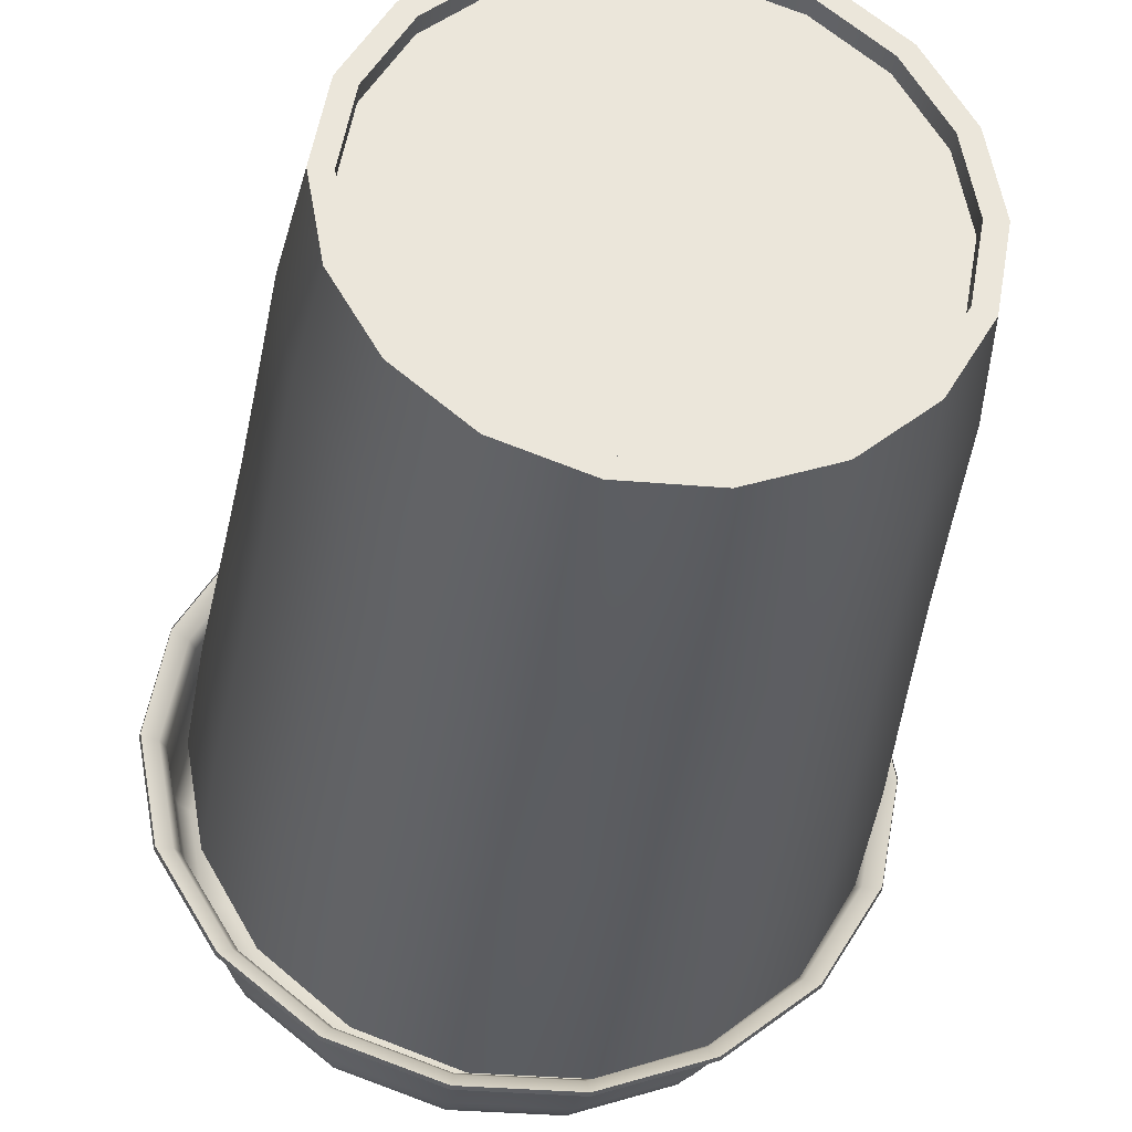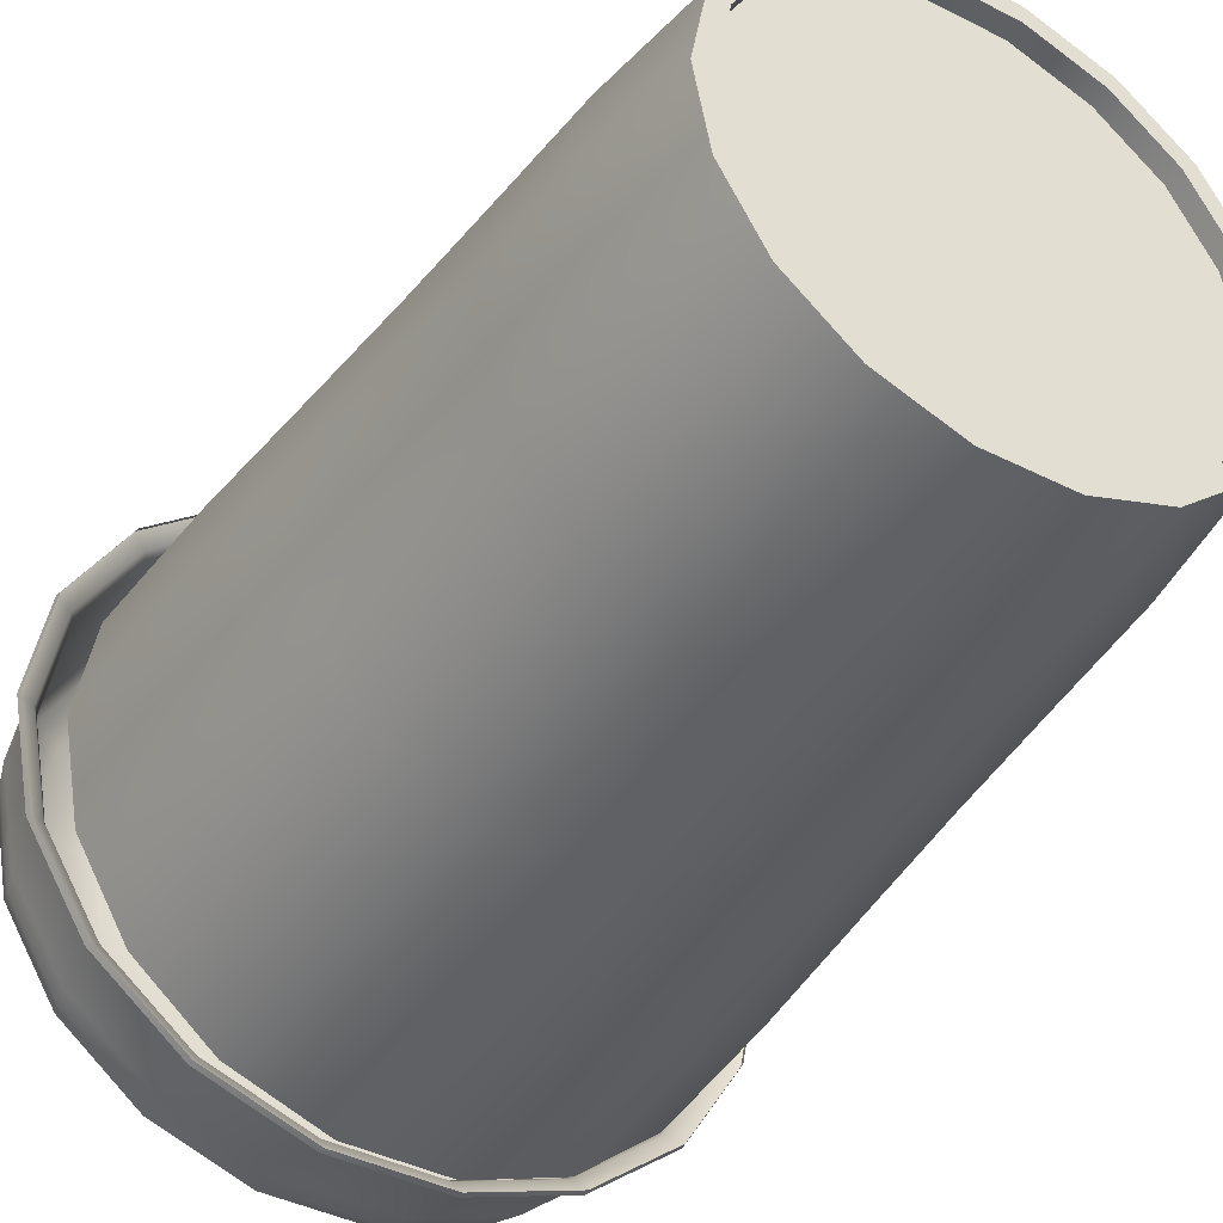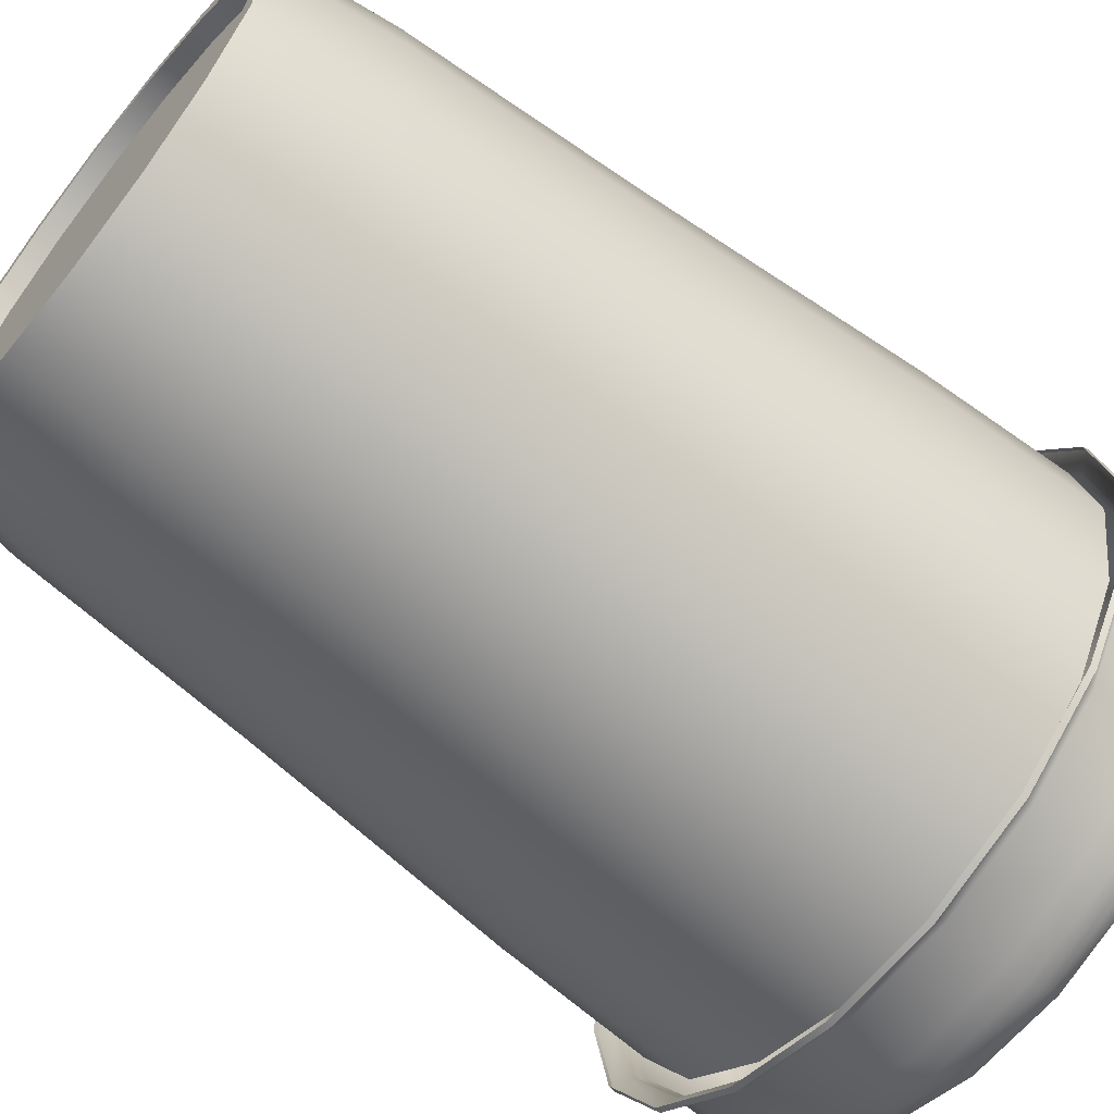
<metadata>
{"format":"obj","ext":"obj","renderer":"f3d","projection":"perspective","resolution":1024,"background":"white","views":[{"elev":-32.8,"azim":-6.9,"up":"+Z"},{"elev":-41.6,"azim":-31.5,"up":"+Z"},{"elev":-64.9,"azim":51.2,"up":"+Z"}]}
</metadata>
<code>
v  3.416 11.87 -0.0041
v  3.214 11.85 -1.176
v  2.593 12 -0.9537
v  2.767 12.01 0.0236
v  2.633 11.84 -2.207
v  2.095 11.99 -1.813
v  1.742 11.83 -2.972
v  1.331 11.98 -2.451
v  0.5119 11.85 -3.329
v  0.3936 11.98 -2.79
v  -0.7271 11.83 -3.331
v  -0.6036 11.98 -2.79
v  -1.851 11.85 -2.87
v  -1.541 11.98 -2.451
v  -2.74 11.81 -2.147
v  -2.305 11.99 -1.813
v  -3.299 11.85 -1.096
v  -2.803 12 -0.9537
v  -3.463 11.86 -0.0181
v  -2.977 12.01 0.0236
v  -3.257 11.86 1.113
v  -2.803 12.02 1.001
v  -2.667 11.86 2.151
v  -2.305 12.03 1.86
v  -1.823 11.85 2.92
v  -1.541 12.04 2.498
v  -0.7186 11.86 3.319
v  -0.6036 12.04 2.837
v  0.5096 11.9 3.392
v  0.3936 12.04 2.837
v  1.742 11.9 2.964
v  1.331 12.04 2.498
v  2.633 11.89 2.199
v  2.095 12.03 1.86
v  3.214 11.88 1.168
v  2.593 12.02 1.001
v  3.578 11.72 0.0268
v  3.356 11.7 -1.185
v  3.356 11.73 1.239
v  2.717 11.74 2.304
v  1.737 11.75 3.095
v  0.5346 11.76 3.516
v  -0.7446 11.76 3.516
v  -1.947 11.75 3.095
v  -2.927 11.74 2.304
v  -3.566 11.73 1.239
v  -3.788 11.72 0.0268
v  -3.566 11.7 -1.185
v  -2.927 11.69 -2.251
v  -1.947 11.68 -3.042
v  -0.7446 11.68 -3.463
v  0.5346 11.68 -3.463
v  1.737 11.68 -3.042
v  2.717 11.69 -2.251
v  3.762 11.4 0.0303
v  3.529 11.39 -1.242
v  3.493 11.55 -1.231
v  3.724 11.56 0.0285
v  3.529 11.42 1.303
v  3.493 11.57 1.288
v  2.858 11.43 2.422
v  2.828 11.59 2.396
v  1.829 11.44 3.252
v  1.809 11.59 3.218
v  0.5666 11.44 3.694
v  0.5599 11.6 3.656
v  -0.7766 11.44 3.694
v  -0.7698 11.6 3.656
v  -2.039 11.44 3.252
v  -2.019 11.59 3.218
v  -3.068 11.43 2.422
v  -3.038 11.59 2.396
v  -3.739 11.42 1.303
v  -3.703 11.57 1.288
v  -3.972 11.4 0.0303
v  -3.934 11.56 0.0285
v  -3.739 11.39 -1.242
v  -3.703 11.55 -1.231
v  -3.068 11.38 -2.361
v  -3.038 11.53 -2.339
v  -2.039 11.37 -3.192
v  -2.019 11.53 -3.161
v  -0.7766 11.36 -3.634
v  -0.7698 11.52 -3.599
v  0.5666 11.36 -3.634
v  0.5599 11.52 -3.599
v  1.829 11.37 -3.192
v  1.809 11.53 -3.161
v  2.858 11.38 -2.361
v  2.828 11.53 -2.339
v  3.872 11.05 0.0341
v  3.632 11.04 -1.274
v  3.632 11.07 1.343
v  2.941 11.08 2.493
v  1.883 11.09 3.347
v  0.5856 11.09 3.801
v  -0.7955 11.09 3.801
v  -2.093 11.09 3.347
v  -3.151 11.08 2.493
v  -3.842 11.07 1.343
v  -4.082 11.05 0.0341
v  -3.842 11.04 -1.274
v  -3.151 11.02 -2.425
v  -2.093 11.02 -3.279
v  -0.7955 11.01 -3.733
v  0.5856 11.01 -3.733
v  1.883 11.02 -3.279
v  2.941 11.02 -2.425
v  2.268 12.03 -0.8076
v  2.42 12.04 0.0233
v  1.83 12.02 -1.538
v  1.158 12.02 -2.081
v  0.3335 12.01 -2.369
v  -0.5435 12.01 -2.369
v  -1.368 12.02 -2.081
v  -2.04 12.02 -1.538
v  -2.478 12.03 -0.8076
v  -2.63 12.04 0.0233
v  -2.478 12.05 0.8542
v  -2.04 12.06 1.585
v  -1.368 12.06 2.127
v  -0.5435 12.07 2.416
v  0.3335 12.07 2.416
v  1.158 12.06 2.127
v  1.83 12.06 1.585
v  2.268 12.05 0.8542
v  1.759 11.9 -1.48
v  1.111 11.89 -2.002
v  0.3175 11.89 -2.28
v  2.328 11.91 0.0247
v  -0.5275 11.89 -2.28
v  -1.321 11.89 -2.002
v  -2.391 11.9 -0.7758
v  -1.969 11.9 -1.48
v  -2.538 11.91 0.0247
v  -2.391 11.92 0.8252
v  -1.321 11.93 2.052
v  -1.969 11.93 1.529
v  -0.5275 11.94 2.33
v  0.3175 11.94 2.33
v  1.759 11.93 1.529
v  1.111 11.93 2.052
v  2.181 11.92 0.8252
v  2.181 11.9 -0.7758
v  2.017 12.03 -0.7197
v  2.153 12.04 0.0233
v  1.625 12.02 -1.373
v  1.024 12.02 -1.858
v  0.2871 12.02 -2.116
v  -0.4971 12.02 -2.116
v  -1.234 12.02 -1.858
v  -1.835 12.02 -1.373
v  -2.227 12.03 -0.7197
v  -2.363 12.04 0.0233
v  -2.227 12.05 0.7663
v  -1.835 12.05 1.42
v  -1.234 12.06 1.905
v  -0.4971 12.06 2.163
v  0.2871 12.06 2.163
v  1.024 12.06 1.905
v  1.625 12.05 1.42
v  2.017 12.05 0.7663
v  3.872 10.28 0.0426
v  3.632 10.26 -1.266
v  3.632 10.29 1.351
v  2.942 10.31 2.502
v  1.884 10.31 3.356
v  0.5857 10.32 3.811
v  -0.7957 10.32 3.811
v  -2.094 10.31 3.356
v  -3.152 10.31 2.502
v  -3.842 10.29 1.351
v  -4.082 10.28 0.0426
v  -3.842 10.26 -1.266
v  -3.152 10.25 -2.417
v  -2.094 10.24 -3.271
v  -0.7957 10.24 -3.725
v  0.5857 10.24 -3.725
v  1.884 10.24 -3.271
v  2.942 10.25 -2.417
v  3.959 10.13 0.0442
v  3.714 10.12 -1.293
v  3.714 10.15 1.381
v  3.008 10.16 2.557
v  1.927 10.17 3.43
v  0.6007 10.18 3.894
v  -0.8107 10.18 3.894
v  -2.137 10.17 3.43
v  -3.218 10.16 2.557
v  -3.924 10.15 1.381
v  -4.169 10.13 0.0441
v  -3.924 10.12 -1.293
v  -3.218 10.11 -2.469
v  -2.137 10.1 -3.342
v  -0.8107 10.09 -3.806
v  0.6007 10.09 -3.806
v  1.927 10.1 -3.342
v  3.008 10.11 -2.469
v  4.18 10.06 0.0449
v  3.921 10.05 -1.365
v  3.921 10.08 1.455
v  3.177 10.09 2.694
v  2.037 10.1 3.615
v  0.639 10.11 4.104
v  -0.849 10.11 4.104
v  -2.247 10.1 3.614
v  -3.387 10.09 2.694
v  -4.131 10.08 1.455
v  -4.39 10.06 0.0449
v  -4.131 10.05 -1.365
v  -3.387 10.03 -2.604
v  -2.247 10.02 -3.525
v  -0.849 10.02 -4.014
v  0.639 10.02 -4.014
v  2.037 10.02 -3.525
v  3.177 10.03 -2.604
v  4.164 9.989 0.0457
v  3.907 9.973 -1.359
v  3.907 10 1.45
v  3.166 10.02 2.686
v  2.03 10.03 3.602
v  0.6364 10.03 4.09
v  -0.8463 10.03 4.09
v  -2.24 10.03 3.602
v  -3.375 10.02 2.686
v  -4.117 10 1.45
v  -4.374 9.989 0.0457
v  -4.117 9.973 -1.359
v  -3.375 9.96 -2.594
v  -2.24 9.95 -3.511
v  -0.8463 9.944 -3.999
v  0.6364 9.944 -3.999
v  2.03 9.95 -3.511
v  3.166 9.96 -2.594
v  2.876 0.0035 -1.047
v  3.055 1.508 -1.112
v  3.252 1.508 0
v  3.06 0.0035 0
v  2.344 0.0035 -1.967
v  2.491 1.508 -2.09
v  1.53 0.0035 -2.65
v  1.626 1.508 -2.816
v  0.5314 0.0035 -3.014
v  0.5646 1.508 -3.202
v  -0.5314 0.0035 -3.014
v  -0.5646 1.508 -3.202
v  -1.53 0.0035 -2.65
v  -1.626 1.508 -2.816
v  -2.344 0.0035 -1.967
v  -2.491 1.508 -2.09
v  -2.876 0.0035 -1.047
v  -3.055 1.508 -1.112
v  -3.06 0.0035 -0
v  -3.252 1.508 -0
v  -2.876 0.0035 1.047
v  -3.055 1.508 1.112
v  -2.344 0.0035 1.967
v  -2.491 1.508 2.09
v  -1.53 0.0035 2.65
v  -1.626 1.508 2.816
v  -0.5314 0.0035 3.014
v  -0.5646 1.508 3.202
v  0.5314 0.0035 3.014
v  0.5646 1.508 3.202
v  1.53 0.0035 2.65
v  1.626 1.508 2.816
v  2.344 0.0035 1.967
v  2.491 1.508 2.09
v  2.876 0.0035 1.047
v  3.055 1.508 1.112
v  3.146 3.009 -1.145
v  3.242 4.508 -1.18
v  3.45 4.508 -0
v  3.348 3.009 0
v  2.565 3.009 -2.152
v  2.643 4.508 -2.217
v  1.674 3.009 -2.9
v  1.725 4.508 -2.988
v  0.5814 3.009 -3.297
v  0.599 4.508 -3.397
v  -0.5814 3.009 -3.297
v  -0.599 4.508 -3.397
v  -1.674 3.009 -2.9
v  -1.725 4.508 -2.988
v  -2.565 3.009 -2.152
v  -2.643 4.508 -2.217
v  -3.146 3.009 -1.145
v  -3.242 4.508 -1.18
v  -3.348 3.009 -0
v  -3.45 4.508 -0
v  -3.146 3.009 1.145
v  -3.242 4.508 1.18
v  -2.565 3.009 2.152
v  -2.643 4.508 2.217
v  -1.674 3.009 2.9
v  -1.725 4.508 2.988
v  -0.5814 3.009 3.297
v  -0.599 4.508 3.397
v  0.5814 3.009 3.297
v  0.599 4.508 3.397
v  1.674 3.009 2.9
v  1.725 4.508 2.988
v  2.565 3.009 2.152
v  2.643 4.508 2.217
v  3.146 3.009 1.145
v  3.242 4.508 1.18
v  3.572 6.008 0
v  3.356 6.008 -1.222
v  3.516 8.016 -1.28
v  3.742 8.016 0
v  2.736 6.008 -2.296
v  2.866 8.016 -2.405
v  1.786 6.008 -3.093
v  1.871 8.016 -3.24
v  0.6202 6.008 -3.517
v  0.6497 8.016 -3.685
v  -0.6202 6.008 -3.517
v  -0.6497 8.016 -3.685
v  -1.786 6.008 -3.093
v  -1.871 8.016 -3.24
v  -2.736 6.008 -2.296
v  -2.866 8.016 -2.405
v  -3.356 6.008 -1.222
v  -3.516 8.016 -1.28
v  -3.572 6.008 -0
v  -3.742 8.016 -0
v  -3.356 6.008 1.222
v  -3.516 8.016 1.28
v  -2.736 6.008 2.296
v  -2.866 8.016 2.405
v  -1.786 6.008 3.093
v  -1.871 8.016 3.24
v  -0.6202 6.008 3.517
v  -0.6497 8.016 3.685
v  0.6202 6.008 3.517
v  0.6497 8.016 3.685
v  1.786 6.008 3.093
v  1.871 8.016 3.24
v  2.736 6.008 2.296
v  2.866 8.016 2.405
v  3.356 6.008 1.222
v  3.516 8.016 1.28
v  3.619 10.06 -1.317
v  3.851 10.06 -0
v  2.95 10.06 -2.475
v  1.925 10.06 -3.335
v  0.6687 10.06 -3.792
v  -0.6687 10.06 -3.792
v  -1.925 10.06 -3.335
v  -2.95 10.06 -2.475
v  -3.619 10.06 -1.317
v  -3.851 10.06 -0
v  -3.619 10.06 1.317
v  -2.95 10.06 2.475
v  -1.925 10.06 3.335
v  -0.6687 10.06 3.792
v  0.6687 10.06 3.792
v  1.925 10.06 3.335
v  2.95 10.06 2.475
v  3.619 10.06 1.317
v  2.158 0.243 1.811
v  1.409 0.243 2.44
v  0.4892 0.243 2.774
v  2.817 0.243 -0
v  -0.4892 0.243 2.774
v  -1.409 0.243 2.44
v  -2.647 0.243 0.9635
v  -2.158 0.243 1.811
v  -2.817 0.243 -0
v  -2.647 0.243 -0.9635
v  -1.409 0.243 -2.44
v  -2.158 0.243 -1.811
v  -0.4892 0.243 -2.774
v  0.4892 0.243 -2.774
v  2.158 0.243 -1.811
v  1.409 0.243 -2.44
v  2.647 0.243 -0.9635
v  2.647 0.243 0.9635
v  2.817 0.0035 -0
v  2.647 0.0035 -0.9635
v  2.647 0.0035 0.9635
v  2.158 0.0035 1.811
v  1.409 0.0035 2.44
v  0.4892 0.0035 2.774
v  -0.4892 0.0035 2.774
v  -1.409 0.0035 2.44
v  -2.158 0.0035 1.811
v  -2.647 0.0035 0.9635
v  -2.817 0.0035 -0
v  -2.647 0.0035 -0.9635
v  -2.158 0.0035 -1.811
v  -1.409 0.0035 -2.44
v  -0.4892 0.0035 -2.774
v  0.4892 0.0035 -2.774
v  1.409 0.0035 -2.44
v  2.158 0.0035 -1.811
g Cylinder002
f 1 2 3 4
f 2 5 6 3
f 5 7 8 6
f 7 9 10 8
f 11 12 10 9
f 13 14 12 11
f 15 16 14 13
f 17 18 16 15
f 19 20 18 17
f 19 21 22 20
f 21 23 24 22
f 23 25 26 24
f 25 27 28 26
f 29 30 28 27
f 31 32 30 29
f 33 34 32 31
f 35 36 34 33
f 1 4 36 35
f 1 37 38 2
f 35 39 37 1
f 33 40 39 35
f 31 41 40 33
f 29 42 41 31
f 27 43 42 29
f 25 44 43 27
f 23 45 44 25
f 21 46 45 23
f 19 47 46 21
f 17 48 47 19
f 15 49 48 17
f 13 50 49 15
f 11 51 50 13
f 9 52 51 11
f 7 53 52 9
f 5 54 53 7
f 2 38 54 5
f 55 56 57 58
f 59 55 58 60
f 61 59 60 62
f 63 61 62 64
f 65 63 64 66
f 67 65 66 68
f 69 67 68 70
f 71 69 70 72
f 73 71 72 74
f 75 73 74 76
f 77 75 76 78
f 79 77 78 80
f 81 79 80 82
f 83 81 82 84
f 85 83 84 86
f 87 85 86 88
f 89 87 88 90
f 56 89 90 57
f 58 57 38 37
f 60 58 37 39
f 62 60 39 40
f 64 62 40 41
f 66 64 41 42
f 68 66 42 43
f 70 68 43 44
f 72 70 44 45
f 74 72 45 46
f 76 74 46 47
f 78 76 47 48
f 80 78 48 49
f 82 80 49 50
f 84 82 50 51
f 86 84 51 52
f 88 86 52 53
f 90 88 53 54
f 57 90 54 38
f 91 92 56 55
f 93 91 55 59
f 94 93 59 61
f 95 94 61 63
f 96 95 63 65
f 97 96 65 67
f 98 97 67 69
f 99 98 69 71
f 100 99 71 73
f 101 100 73 75
f 102 101 75 77
f 103 102 77 79
f 104 103 79 81
f 105 104 81 83
f 106 105 83 85
f 107 106 85 87
f 108 107 87 89
f 92 108 89 56
f 109 110 4 3
f 111 109 3 6
f 112 111 6 8
f 113 112 8 10
f 114 113 10 12
f 14 115 114 12
f 16 116 115 14
f 18 117 116 16
f 20 118 117 18
f 119 118 20 22
f 120 119 22 24
f 121 120 24 26
f 122 121 26 28
f 123 122 28 30
f 32 124 123 30
f 34 125 124 32
f 36 126 125 34
f 4 110 126 36
f 127 128 129 130
f 129 131 132 133
f 132 134 133
f 133 135 136 137
f 136 138 137
f 137 139 140 141
f 140 142 141
f 133 137 141 129
f 141 143 130 129
f 144 127 130
f 110 109 145 146
f 109 111 147 145
f 111 112 148 147
f 112 113 149 148
f 113 114 150 149
f 114 115 151 150
f 115 116 152 151
f 116 117 153 152
f 117 118 154 153
f 118 119 155 154
f 119 120 156 155
f 120 121 157 156
f 121 122 158 157
f 122 123 159 158
f 123 124 160 159
f 124 125 161 160
f 125 126 162 161
f 126 110 146 162
f 146 145 144 130
f 145 147 127 144
f 147 148 128 127
f 148 149 129 128
f 149 150 131 129
f 150 151 132 131
f 151 152 134 132
f 152 153 133 134
f 153 154 135 133
f 154 155 136 135
f 155 156 138 136
f 156 157 137 138
f 157 158 139 137
f 158 159 140 139
f 159 160 142 140
f 160 161 141 142
f 161 162 143 141
f 162 146 130 143
f 92 91 163 164
f 91 93 165 163
f 93 94 166 165
f 94 95 167 166
f 95 96 168 167
f 96 97 169 168
f 97 98 170 169
f 98 99 171 170
f 99 100 172 171
f 100 101 173 172
f 101 102 174 173
f 102 103 175 174
f 103 104 176 175
f 104 105 177 176
f 105 106 178 177
f 106 107 179 178
f 107 108 180 179
f 108 92 164 180
f 163 181 182 164
f 165 183 181 163
f 166 184 183 165
f 167 185 184 166
f 168 186 185 167
f 169 187 186 168
f 170 188 187 169
f 171 189 188 170
f 172 190 189 171
f 173 191 190 172
f 174 192 191 173
f 175 193 192 174
f 176 194 193 175
f 177 195 194 176
f 178 196 195 177
f 179 197 196 178
f 180 198 197 179
f 164 182 198 180
f 199 200 182 181
f 201 199 181 183
f 202 201 183 184
f 203 202 184 185
f 204 203 185 186
f 205 204 186 187
f 206 205 187 188
f 207 206 188 189
f 208 207 189 190
f 209 208 190 191
f 210 209 191 192
f 211 210 192 193
f 212 211 193 194
f 213 212 194 195
f 214 213 195 196
f 215 214 196 197
f 216 215 197 198
f 200 216 198 182
f 217 218 200 199
f 219 217 199 201
f 220 219 201 202
f 221 220 202 203
f 222 221 203 204
f 223 222 204 205
f 224 223 205 206
f 225 224 206 207
f 226 225 207 208
f 227 226 208 209
f 228 227 209 210
f 229 228 210 211
f 230 229 211 212
f 231 230 212 213
f 232 231 213 214
f 233 232 214 215
f 234 233 215 216
f 218 234 216 200
f 235 236 237 238
f 239 240 236 235
f 241 242 240 239
f 243 244 242 241
f 245 246 244 243
f 247 248 246 245
f 249 250 248 247
f 251 252 250 249
f 253 254 252 251
f 255 256 254 253
f 257 258 256 255
f 259 260 258 257
f 261 262 260 259
f 263 264 262 261
f 265 266 264 263
f 267 268 266 265
f 269 270 268 267
f 238 237 270 269
f 271 272 273 274
f 275 276 272 271
f 277 278 276 275
f 279 280 278 277
f 281 282 280 279
f 283 284 282 281
f 285 286 284 283
f 287 288 286 285
f 289 290 288 287
f 291 292 290 289
f 293 294 292 291
f 295 296 294 293
f 297 298 296 295
f 299 300 298 297
f 301 302 300 299
f 303 304 302 301
f 305 306 304 303
f 274 273 306 305
f 307 308 309 310
f 308 311 312 309
f 311 313 314 312
f 313 315 316 314
f 315 317 318 316
f 317 319 320 318
f 319 321 322 320
f 321 323 324 322
f 323 325 326 324
f 325 327 328 326
f 327 329 330 328
f 329 331 332 330
f 331 333 334 332
f 333 335 336 334
f 335 337 338 336
f 337 339 340 338
f 339 341 342 340
f 341 307 310 342
f 310 309 343 344
f 309 312 345 343
f 312 314 346 345
f 314 316 347 346
f 316 318 348 347
f 318 320 349 348
f 320 322 350 349
f 322 324 351 350
f 324 326 352 351
f 326 328 353 352
f 328 330 354 353
f 330 332 355 354
f 332 334 356 355
f 334 336 357 356
f 336 338 358 357
f 338 340 359 358
f 340 342 360 359
f 342 310 344 360
f 361 362 363 364
f 363 365 366 367
f 366 368 367
f 367 369 370 371
f 370 372 371
f 371 373 374 375
f 374 376 375
f 367 371 375 363
f 375 377 364 363
f 378 361 364
f 271 274 237 236
f 275 271 236 240
f 277 275 240 242
f 279 277 242 244
f 281 279 244 246
f 283 281 246 248
f 285 283 248 250
f 287 285 250 252
f 289 287 252 254
f 291 289 254 256
f 293 291 256 258
f 295 293 258 260
f 297 295 260 262
f 299 297 262 264
f 301 299 264 266
f 303 301 266 268
f 305 303 268 270
f 274 305 270 237
f 308 307 273 272
f 311 308 272 276
f 313 311 276 278
f 315 313 278 280
f 317 315 280 282
f 319 317 282 284
f 321 319 284 286
f 323 321 286 288
f 325 323 288 290
f 327 325 290 292
f 329 327 292 294
f 331 329 294 296
f 333 331 296 298
f 335 333 298 300
f 337 335 300 302
f 339 337 302 304
f 341 339 304 306
f 307 341 306 273
f 235 238 379 380
f 238 269 381 379
f 269 267 382 381
f 267 265 383 382
f 265 263 384 383
f 263 261 385 384
f 261 259 386 385
f 259 257 387 386
f 257 255 388 387
f 255 253 389 388
f 253 251 390 389
f 251 249 391 390
f 249 247 392 391
f 247 245 393 392
f 245 243 394 393
f 243 241 395 394
f 241 239 396 395
f 239 235 380 396
f 380 379 364 377
f 379 381 378 364
f 381 382 361 378
f 382 383 362 361
f 383 384 363 362
f 384 385 365 363
f 385 386 366 365
f 386 387 368 366
f 387 388 367 368
f 388 389 369 367
f 389 390 370 369
f 390 391 372 370
f 391 392 371 372
f 392 393 373 371
f 393 394 374 373
f 394 395 376 374
f 395 396 375 376
f 396 380 377 375

</code>
